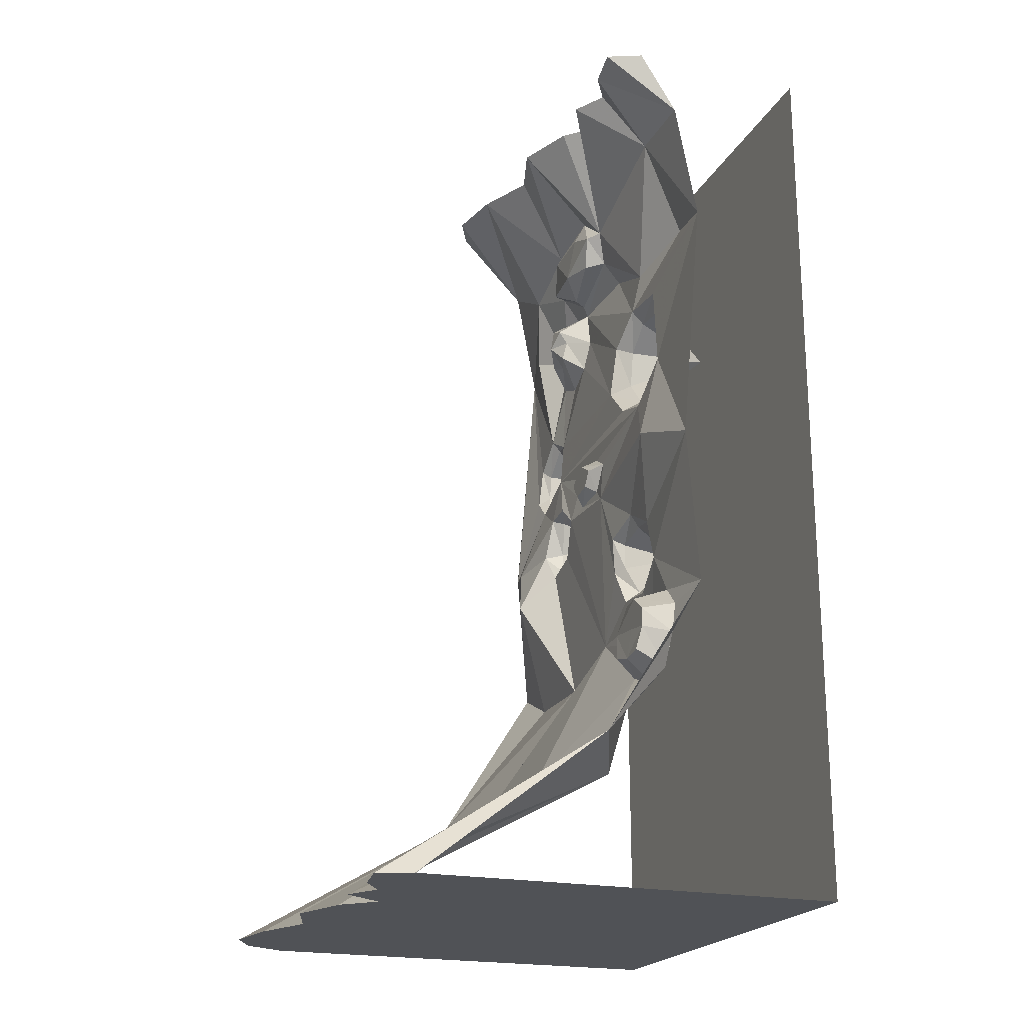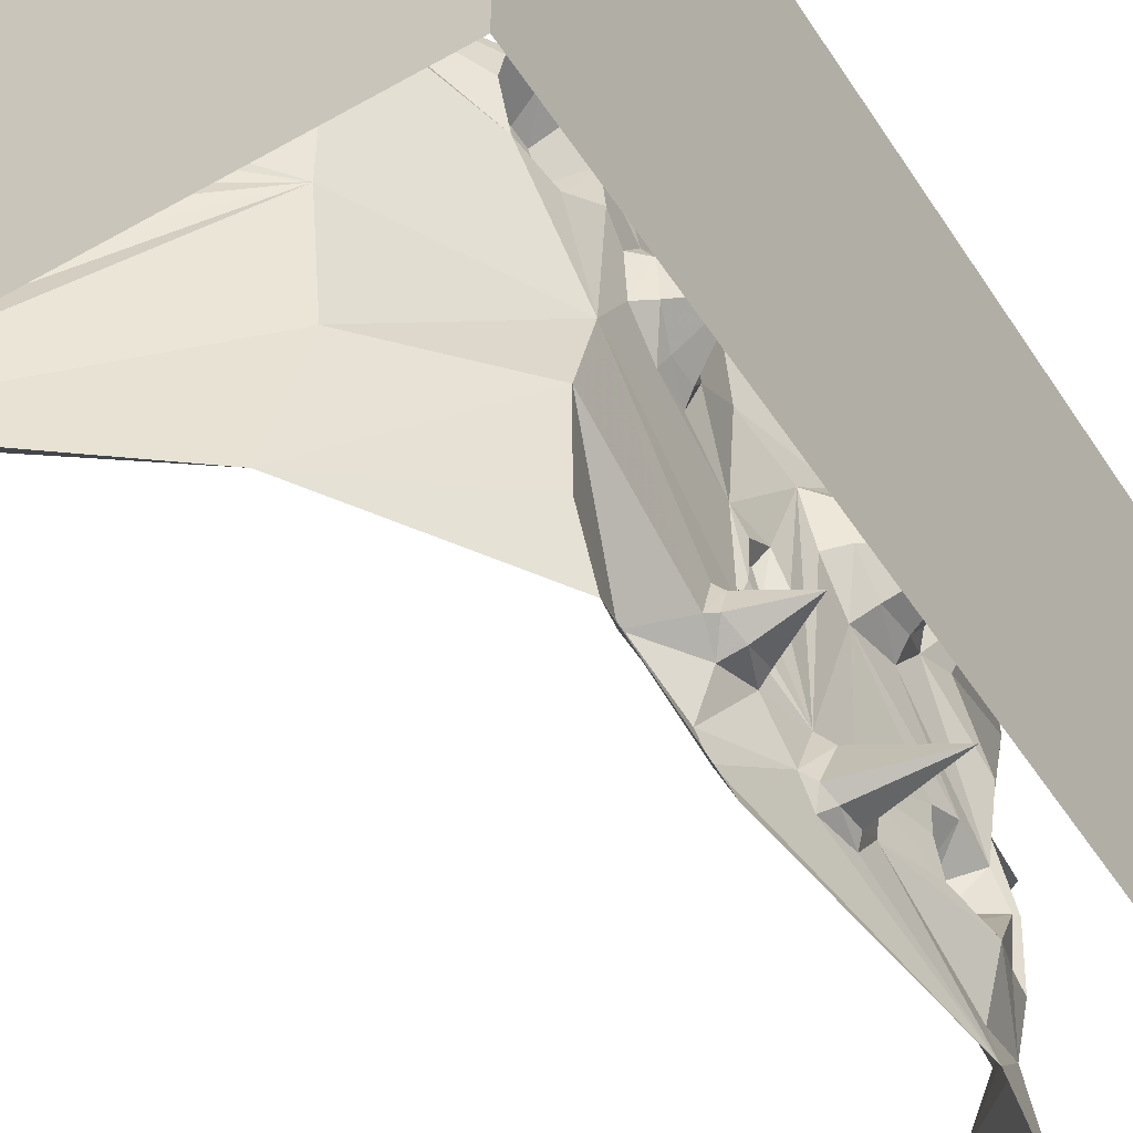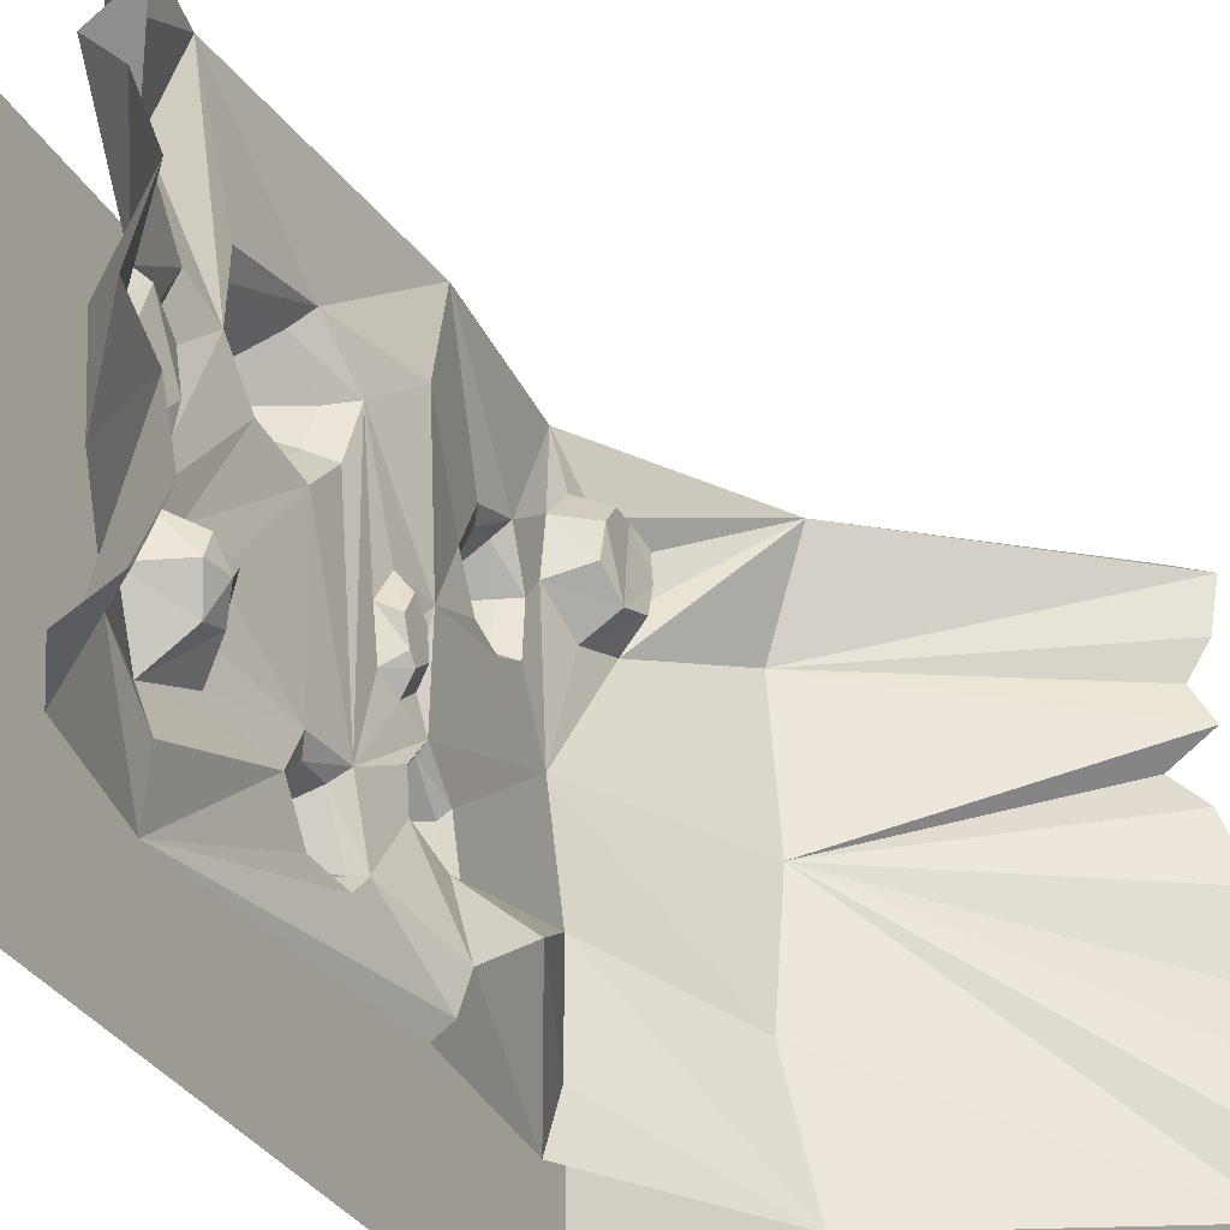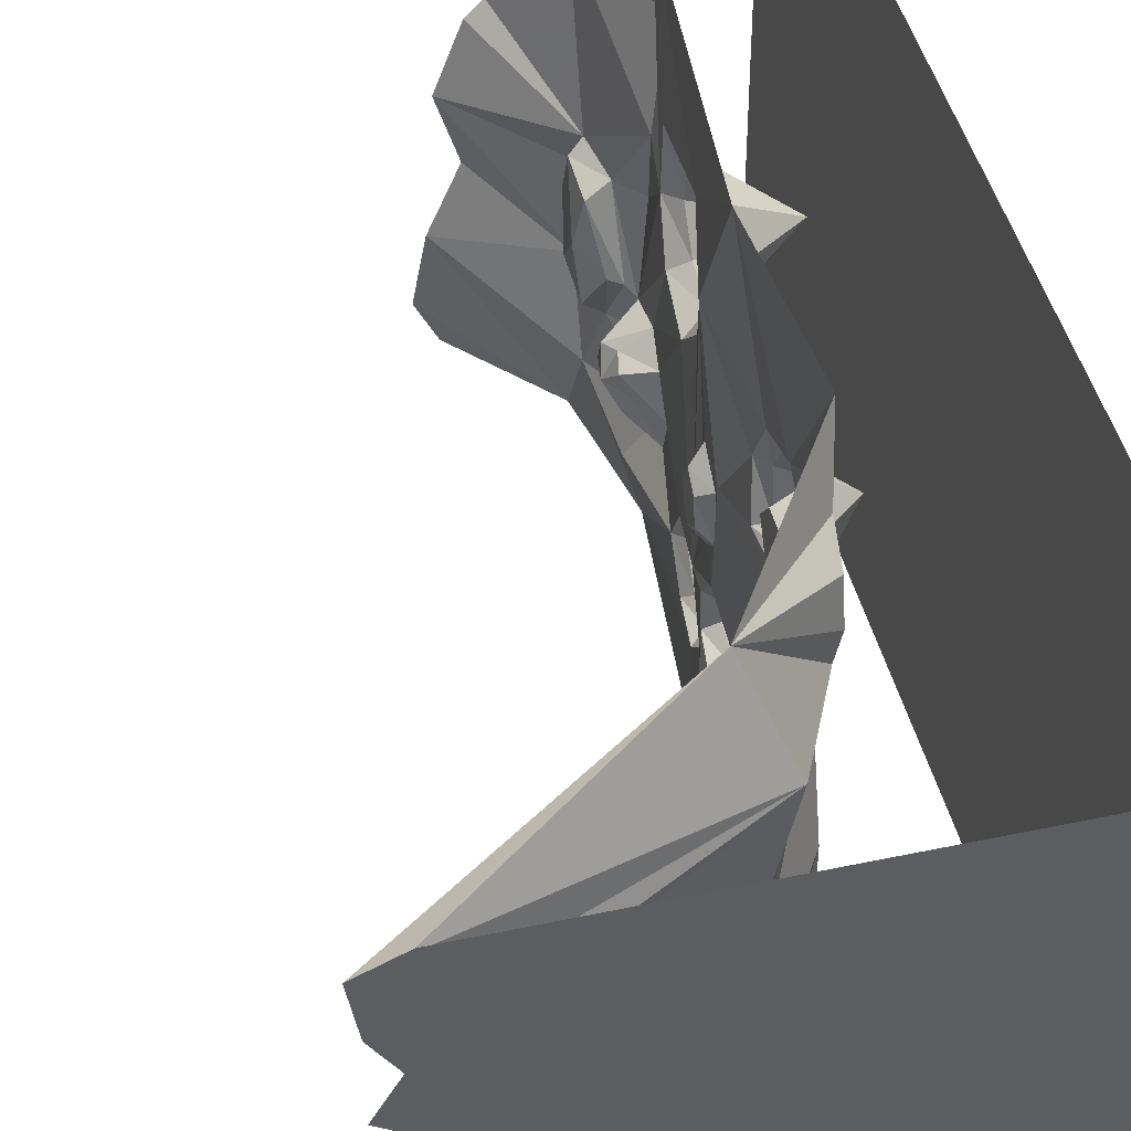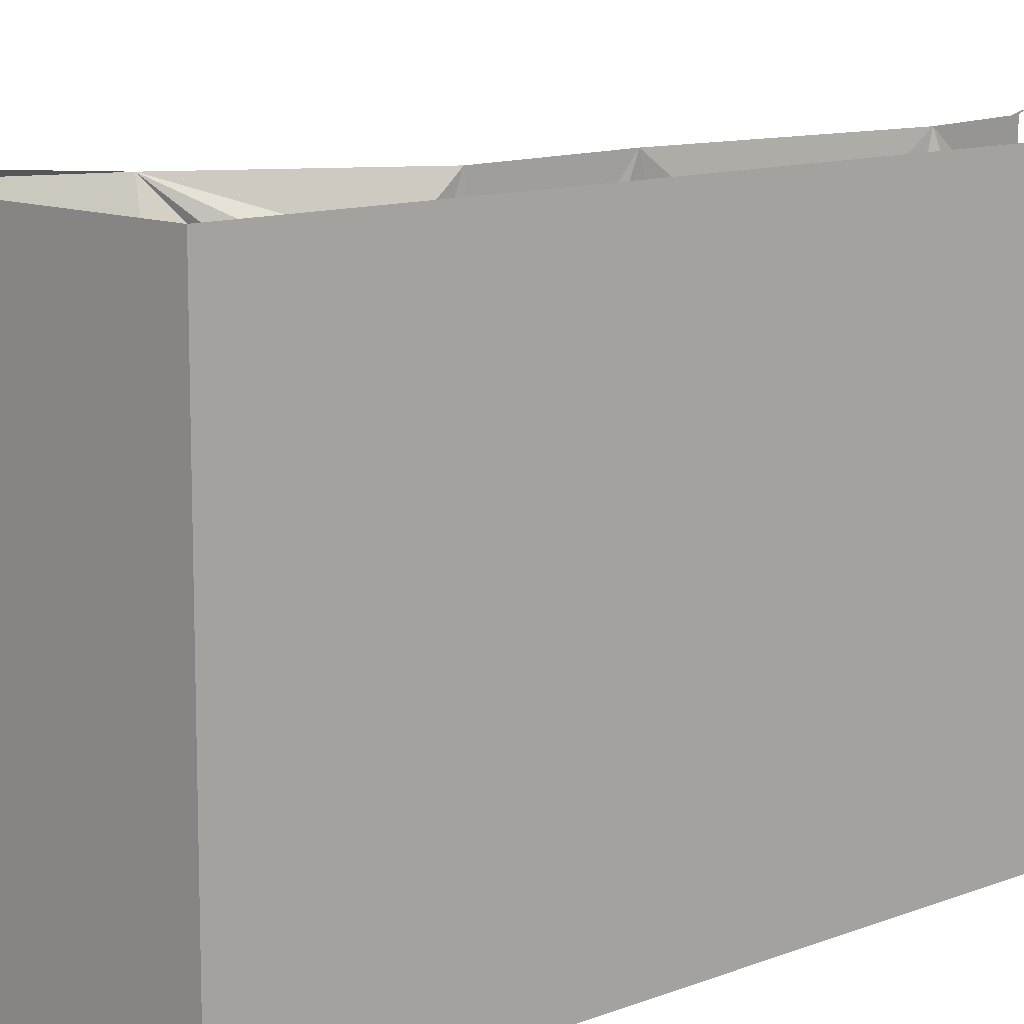
<metadata>
{"format":"obj","ext":"obj","renderer":"f3d","projection":"perspective","resolution":1024,"background":"white","views":[{"elev":-21.0,"azim":-20.4,"up":"+Y"},{"elev":-50.3,"azim":31.9,"up":"+Z"},{"elev":-31.2,"azim":-155.4,"up":"+Z"},{"elev":45.2,"azim":-13.8,"up":"+Z"},{"elev":11.2,"azim":46.3,"up":"+Z"}]}
</metadata>
<code>
v 0.2031 -0.1562 -0.1875
v 0.03906 0 0
v 0.07812 0 -0.125
v 0.02344 0 -0.25
v 0.2031 -0.2109 -0.3438
v 0.2266 -0.25 -0.2266
v 0.1875 -0.2656 -0.1875
v 0.1797 -0.1953 -0.1562
v 0.2031 -0.1406 -0.03125
v 0.2031 -0.2109 0.0625
v 0.08594 0 0.125
v 0.1484 0 0.1875
v 0.07031 0 0.2422
v 0.2031 -0.125 0.3359
v 0.1094 0 0.3125
v 0.07031 0 0.375
v 0.2031 -0.125 0.5
v 0.05469 0 0.4688
v 0.125 0 0.5
v 0.25 -0.375 0.5
v 0.2812 -0.3359 0.3438
v 0.2422 -0.4609 0.1562
v 0.2422 -0.4688 0.2734
v 0.2344 -0.6484 0.3047
v 0.2031 -0.9062 0.5
v 0.1875 -0.8359 0.3047
v 0.2188 -1.023 0.2578
v 0.2188 -1.117 0.2891
v 0.2266 -1.234 0.5
v 0.2188 -1.211 0.3516
v 0.2109 -1.258 0.4062
v 0.2031 -1.32 0.4062
v 0.01562 -1.57 0.5
v 0.1953 -1.391 0.3828
v 0.1953 -1.406 0.3125
v 0.1953 -1.375 0.2266
v 0.09375 -1.609 0.3125
v -0.4453 -1.875 0.4688
v -0.375 -1.875 0.5
v -0.1641 -1.875 0.4062
v -0.1172 -1.875 0.5
v 0.07031 -1.875 0.4062
v 0.125 -1.875 0.5
v 0.2422 -1.875 0.4062
v 0.2969 -1.875 0.5
v 0.3906 -1.875 0.4062
v 0.4453 -1.875 0.5
v 0.5 -1.875 0.5
v 0.5 -1.875 0
v 0.5 0 0.5
v 0.5 0 -0.5
v 0.5 -1.875 -0.5
v 0.3594 -1.875 0.03906
v 0.3281 -1.875 -0.1875
v 0.3359 -1.875 -0.4141
v 0.1875 -1.875 -0.4141
v 0.2969 -1.875 -0.5
v 0.01562 -1.875 -0.4141
v 0.125 -1.875 -0.5
v -0.2188 -1.875 -0.4141
v -0.1172 -1.875 -0.5
v -0.4609 -1.875 -0.4531
v -0.375 -1.875 -0.5
v 0.01562 -1.57 -0.5
v 0.0625 -1.539 -0.25
v 0.2266 -1.289 -0.1875
v 0.2266 -1.289 -0.3828
v 0.2266 -1.234 -0.5
v 0.1406 -1.055 -0.3203
v 0.1719 -0.9453 -0.3984
v 0.1875 -0.9375 -0.4609
v 0.2031 -0.9062 -0.5
v 0.25 -0.375 -0.5
v 0.2188 -0.75 -0.3906
v 0.2266 -0.6641 -0.3828
v 0.2266 -0.6094 -0.3125
v 0.2266 -0.3516 -0.4062
v 0.2031 -0.125 -0.5
v 0 0 -0.375
v 0.03906 0 -0.4531
v 0.125 0 -0.5
v 0.2188 -0.7344 0.2266
v 0.2266 -0.7031 0.125
v 0.2188 -0.7422 -0.2422
v 0.2188 -0.7734 -0.01562
v 0.2109 -0.8047 0.03906
v 0.2031 -0.8906 0.03906
v 0.2656 -0.6328 0.2734
v 0.2578 -0.7031 0.2109
v 0.2656 -0.6797 0.1406
v 0.2266 -0.6328 0.05469
v 0.2266 -0.6484 -0.2422
v 0.2422 -0.6719 -0.2656
v 0.2422 -0.7266 -0.2656
v 0.2188 -0.7891 -0.3516
v 0.2031 -0.8438 -0.2578
v 0.2031 -0.8359 -0.1953
v 0.2031 -0.8828 -0.1406
v 0.2109 -0.8281 -0.1172
v 0.2188 -0.7891 -0.09375
v 0.1875 -0.8047 -0.07031
v 0.1875 -0.7891 -0.03125
v 0.1875 -0.8125 0.007812
v 0.2109 -0.8594 0
v 0.2109 -0.8672 -0.08594
v 0.2266 -1.234 0
v 0.2188 -1.086 0.07812
v 0.2109 -1.008 0.08594
v 0.2188 -0.9766 0.1719
v 0.2344 -1.008 0.1797
v 0.2344 -1.047 0.2422
v 0.2422 -1.102 0.2578
v 0.2266 -1.172 0.2109
v 0.2266 -1.211 0.2578
v 0.1562 -1.234 0.2812
v 0.1484 -1.234 0.3359
v 0.1484 -1.266 0.375
v 0.1484 -1.305 0.375
v 0.1406 -1.352 0.3594
v 0.1406 -1.359 0.3125
v 0.1406 -1.344 0.2578
v 0.2109 -1.289 0.2031
v 0.05469 -1.562 0
v -0.4297 -1.875 0.2422
v -0.3906 -1.875 0.3125
v -0.4297 -1.875 0.375
v -0.1797 -1.875 0.2109
v 0.0625 -1.875 0.2109
v 0.2344 -1.875 0.2109
v 0.3828 -1.875 0.2109
v 0.2109 -1.875 0.03906
v 0.1797 -1.875 -0.1875
v 0.007812 -1.875 -0.1875
v -0.2344 -1.875 -0.1875
v -0.4766 -1.875 -0.25
v -0.5 -1.875 -0.375
v 0.2109 -0.9844 -0.2656
v 0.2344 -0.7656 -0.3594
v 0.2422 -0.7344 -0.375
v 0.2422 -0.6797 -0.3672
v 0.2422 -0.6328 -0.3047
v 0.25 -0.4766 -0.2812
v 0.2734 -0.3828 -0.3125
v 0.2656 -0.3203 -0.2109
v 0.25 -0.3359 -0.1328
v 0.2344 -0.3203 -0.1172
v 0.2109 -0.3125 -0.1094
v 0.1719 -0.2734 -0.07031
v 0.1797 -0.1875 -0.03906
v 0.1797 -0.2188 0.03906
v 0.2266 -0.2734 0.03125
v 0.25 -0.3828 0.1875
v 0.2656 -0.3203 0.03125
v 0.2344 -0.5234 0.07812
v 0.2656 -0.5391 0.1016
v 0.2656 -0.4922 0.1641
v 0.2656 -0.5 0.25
v 0.4062 -0.5703 0.1719
v 0.2656 -0.6172 0.08594
v 0.25 -0.4141 -0.1172
v 0.2422 -0.4766 -0.1406
v 0.25 -0.5 -0.2188
v 0.2109 -0.4531 -0.2031
v 0.2031 -0.4375 -0.2422
v 0.2031 -0.3906 -0.2578
v 0.1875 -0.3594 -0.2031
v 0.1875 -0.375 -0.1641
v 0.1875 -0.2812 0.007812
v 0.2266 -1.164 0.1172
v 0.2578 -1.148 0.2031
v 0.2578 -1.141 0.125
v 0.2109 -0.9609 -0.1875
v 0.2266 -0.9531 -0.2031
v 0.2266 -0.9688 -0.2578
v 0.1953 -0.9297 -0.2891
v 0.4062 -0.6953 -0.3281
v 0.2031 -0.4062 -0.1562
v 0.1953 -0.4453 -0.1641
v 0.1797 -0.4062 -0.2031
v 0.1875 -0.8516 -0.0625
v 0.1875 -0.8203 -0.08594
v 0.1875 -0.8125 -0.03906
v 0.1875 -0.8438 -0.01562
v 0.2344 -1.078 0.1016
v 0.2344 -1.023 0.1016
v 0.3281 -1.07 0.1719
v 0.2344 -0.9219 -0.2734
v 0.2266 -0.8516 -0.2422
v 0.2188 -0.8516 -0.1953
v 0.2188 -0.8828 -0.1562
v 0.3281 -0.8984 -0.2109
v 0.1484 -1.289 0.2422
v 0.1484 -1.297 0.3203
v -0.4141 -1.875 0.125
v -0.3516 -1.875 0.1875
v -0.4609 -1.875 0
v -0.2031 -1.875 0.03906
v -0.4219 -1.875 -0.125
v 0.03906 -1.875 0.03906
f 1 2 3
f 1 3 4
f 1 4 5
f 1 5 6
f 1 9 2
f 2 9 10
f 2 10 11
f 11 10 12
f 12 10 13
f 13 10 14
f 13 14 15
f 15 14 16
f 16 14 17
f 16 17 18
f 18 17 19
f 20 17 14
f 20 14 21
f 33 37 38
f 33 38 39
f 39 38 40
f 39 40 41
f 61 60 62
f 61 62 63
f 63 62 64
f 64 62 65
f 73 77 5
f 73 5 78
f 78 5 4
f 78 4 79
f 78 79 80
f 78 80 81
f 37 123 124
f 37 124 125
f 37 125 126
f 37 126 38
f 38 126 40
f 40 126 125
f 40 125 127
f 60 134 135
f 60 135 136
f 60 136 62
f 62 136 123
f 62 123 65
f 77 143 5
f 5 143 6
f 6 143 144
f 6 144 145
f 6 145 146
f 10 151 152
f 10 152 14
f 14 152 21
f 151 145 153
f 151 153 152
f 151 146 145
f 194 195 123
f 194 123 196
f 194 196 197
f 194 197 195
f 195 197 127
f 195 127 124
f 195 124 123
f 123 135 198
f 123 198 196
f 196 198 134
f 196 134 197
f 123 136 135
f 125 124 127
f 198 135 134
f 1 6 7
f 1 7 8
f 1 8 9
f 85 100 101
f 85 101 102
f 85 102 86
f 86 102 103
f 86 103 104
f 30 114 115
f 30 115 116
f 30 116 31
f 31 116 117
f 31 117 32
f 32 117 118
f 32 118 34
f 34 118 119
f 34 119 35
f 35 119 120
f 35 120 36
f 36 120 121
f 36 121 122
f 6 146 147
f 6 147 7
f 8 149 9
f 9 149 150
f 9 150 10
f 10 150 151
f 142 162 163
f 142 163 164
f 142 164 143
f 143 164 165
f 143 165 144
f 144 165 166
f 144 166 145
f 145 166 167
f 145 167 160
f 151 150 168
f 151 168 146
f 168 147 146
f 161 160 177
f 161 177 178
f 161 178 162
f 162 178 163
f 167 177 160
f 99 105 180
f 99 180 181
f 99 181 100
f 100 181 101
f 103 183 104
f 104 183 105
f 105 183 180
f 114 122 192
f 114 192 115
f 122 121 192
f 20 21 22
f 20 22 23
f 20 23 24
f 20 24 25
f 25 24 26
f 29 30 31
f 29 31 32
f 29 32 33
f 33 32 34
f 33 34 35
f 33 35 36
f 33 36 37
f 64 65 66
f 64 66 67
f 64 67 68
f 72 71 73
f 73 71 74
f 73 74 75
f 73 75 76
f 73 76 77
f 82 83 84
f 82 84 85
f 82 85 86
f 82 86 87
f 82 87 26
f 82 26 24
f 83 91 84
f 84 91 92
f 84 95 96
f 84 96 97
f 84 97 98
f 84 98 99
f 84 99 100
f 84 100 85
f 86 104 87
f 87 104 105
f 87 105 98
f 36 122 106
f 36 106 123
f 36 123 37
f 65 123 106
f 65 106 66
f 71 95 74
f 76 92 142
f 76 142 143
f 76 143 77
f 21 152 22
f 22 152 153
f 22 153 145
f 22 145 154
f 91 154 160
f 91 160 161
f 91 161 92
f 92 161 162
f 92 162 142
f 145 160 154
f 70 96 95
f 70 95 71
f 98 105 99
f 106 122 114
f 25 26 27
f 25 27 28
f 25 28 29
f 29 28 30
f 68 67 69
f 68 69 70
f 68 70 71
f 68 71 72
f 87 98 106
f 87 106 107
f 87 107 108
f 87 108 109
f 87 109 26
f 26 109 27
f 28 113 114
f 28 114 30
f 66 106 137
f 66 137 69
f 66 69 67
f 169 106 114
f 169 114 113
f 169 107 106
f 98 172 106
f 106 172 137
f 137 175 69
f 69 175 70
f 70 175 96
f 41 40 42
f 41 42 43
f 59 58 60
f 59 60 61
f 40 127 128
f 40 128 42
f 58 133 134
f 58 134 60
f 197 134 133
f 197 133 199
f 197 199 127
f 127 199 128
f 43 42 44
f 43 44 45
f 57 56 58
f 57 58 59
f 42 128 129
f 42 129 44
f 56 132 133
f 56 133 58
f 128 199 131
f 128 131 129
f 199 133 132
f 199 132 131
f 45 44 46
f 45 46 47
f 47 46 48
f 52 55 56
f 52 56 57
f 44 129 130
f 44 130 46
f 53 130 129
f 53 129 131
f 53 131 54
f 54 131 132
f 54 132 55
f 55 132 56
f 48 46 49
f 48 49 50
f 50 49 51
f 51 49 52
f 52 49 53
f 52 53 54
f 52 54 55
f 46 130 49
f 49 130 53
f 82 24 88
f 82 88 89
f 82 89 83
f 83 89 90
f 83 90 91
f 84 92 93
f 84 93 94
f 84 94 95
f 27 109 110
f 27 110 111
f 27 111 28
f 28 111 112
f 28 112 113
f 74 95 138
f 74 138 139
f 74 139 75
f 75 139 140
f 75 140 76
f 76 140 141
f 76 141 92
f 22 154 155
f 22 155 156
f 22 156 23
f 23 156 157
f 23 157 24
f 24 157 88
f 90 159 91
f 91 159 154
f 169 113 170
f 169 170 171
f 169 171 107
f 137 172 173
f 137 173 174
f 137 174 175
f 154 159 155
f 92 141 93
f 94 138 95
f 108 107 184
f 108 184 185
f 108 185 109
f 109 185 110
f 112 170 113
f 107 171 184
f 96 175 187
f 96 187 188
f 96 188 97
f 97 188 189
f 97 189 98
f 98 189 190
f 98 190 172
f 172 190 173
f 174 187 175
f 7 147 148
f 7 148 8
f 8 148 149
f 150 149 148
f 150 148 168
f 168 148 147
f 163 178 179
f 163 179 164
f 164 179 165
f 165 179 166
f 166 179 167
f 167 179 177
f 179 178 177
f 101 181 182
f 101 182 102
f 102 182 103
f 103 182 183
f 180 183 182
f 180 182 181
f 115 192 116
f 116 192 193
f 116 193 118
f 116 118 117
f 192 121 120
f 192 120 193
f 193 120 118
f 118 120 119
f 88 157 158
f 88 158 89
f 89 158 90
f 90 158 159
f 155 159 158
f 155 158 156
f 156 158 157
f 93 141 176
f 93 176 94
f 94 176 138
f 139 138 176
f 139 176 140
f 140 176 141
f 110 185 186
f 110 186 111
f 111 186 112
f 112 186 170
f 184 171 186
f 184 186 185
f 171 170 186
f 173 190 191
f 173 191 174
f 174 191 187
f 188 187 191
f 188 191 189
f 189 191 190

</code>
